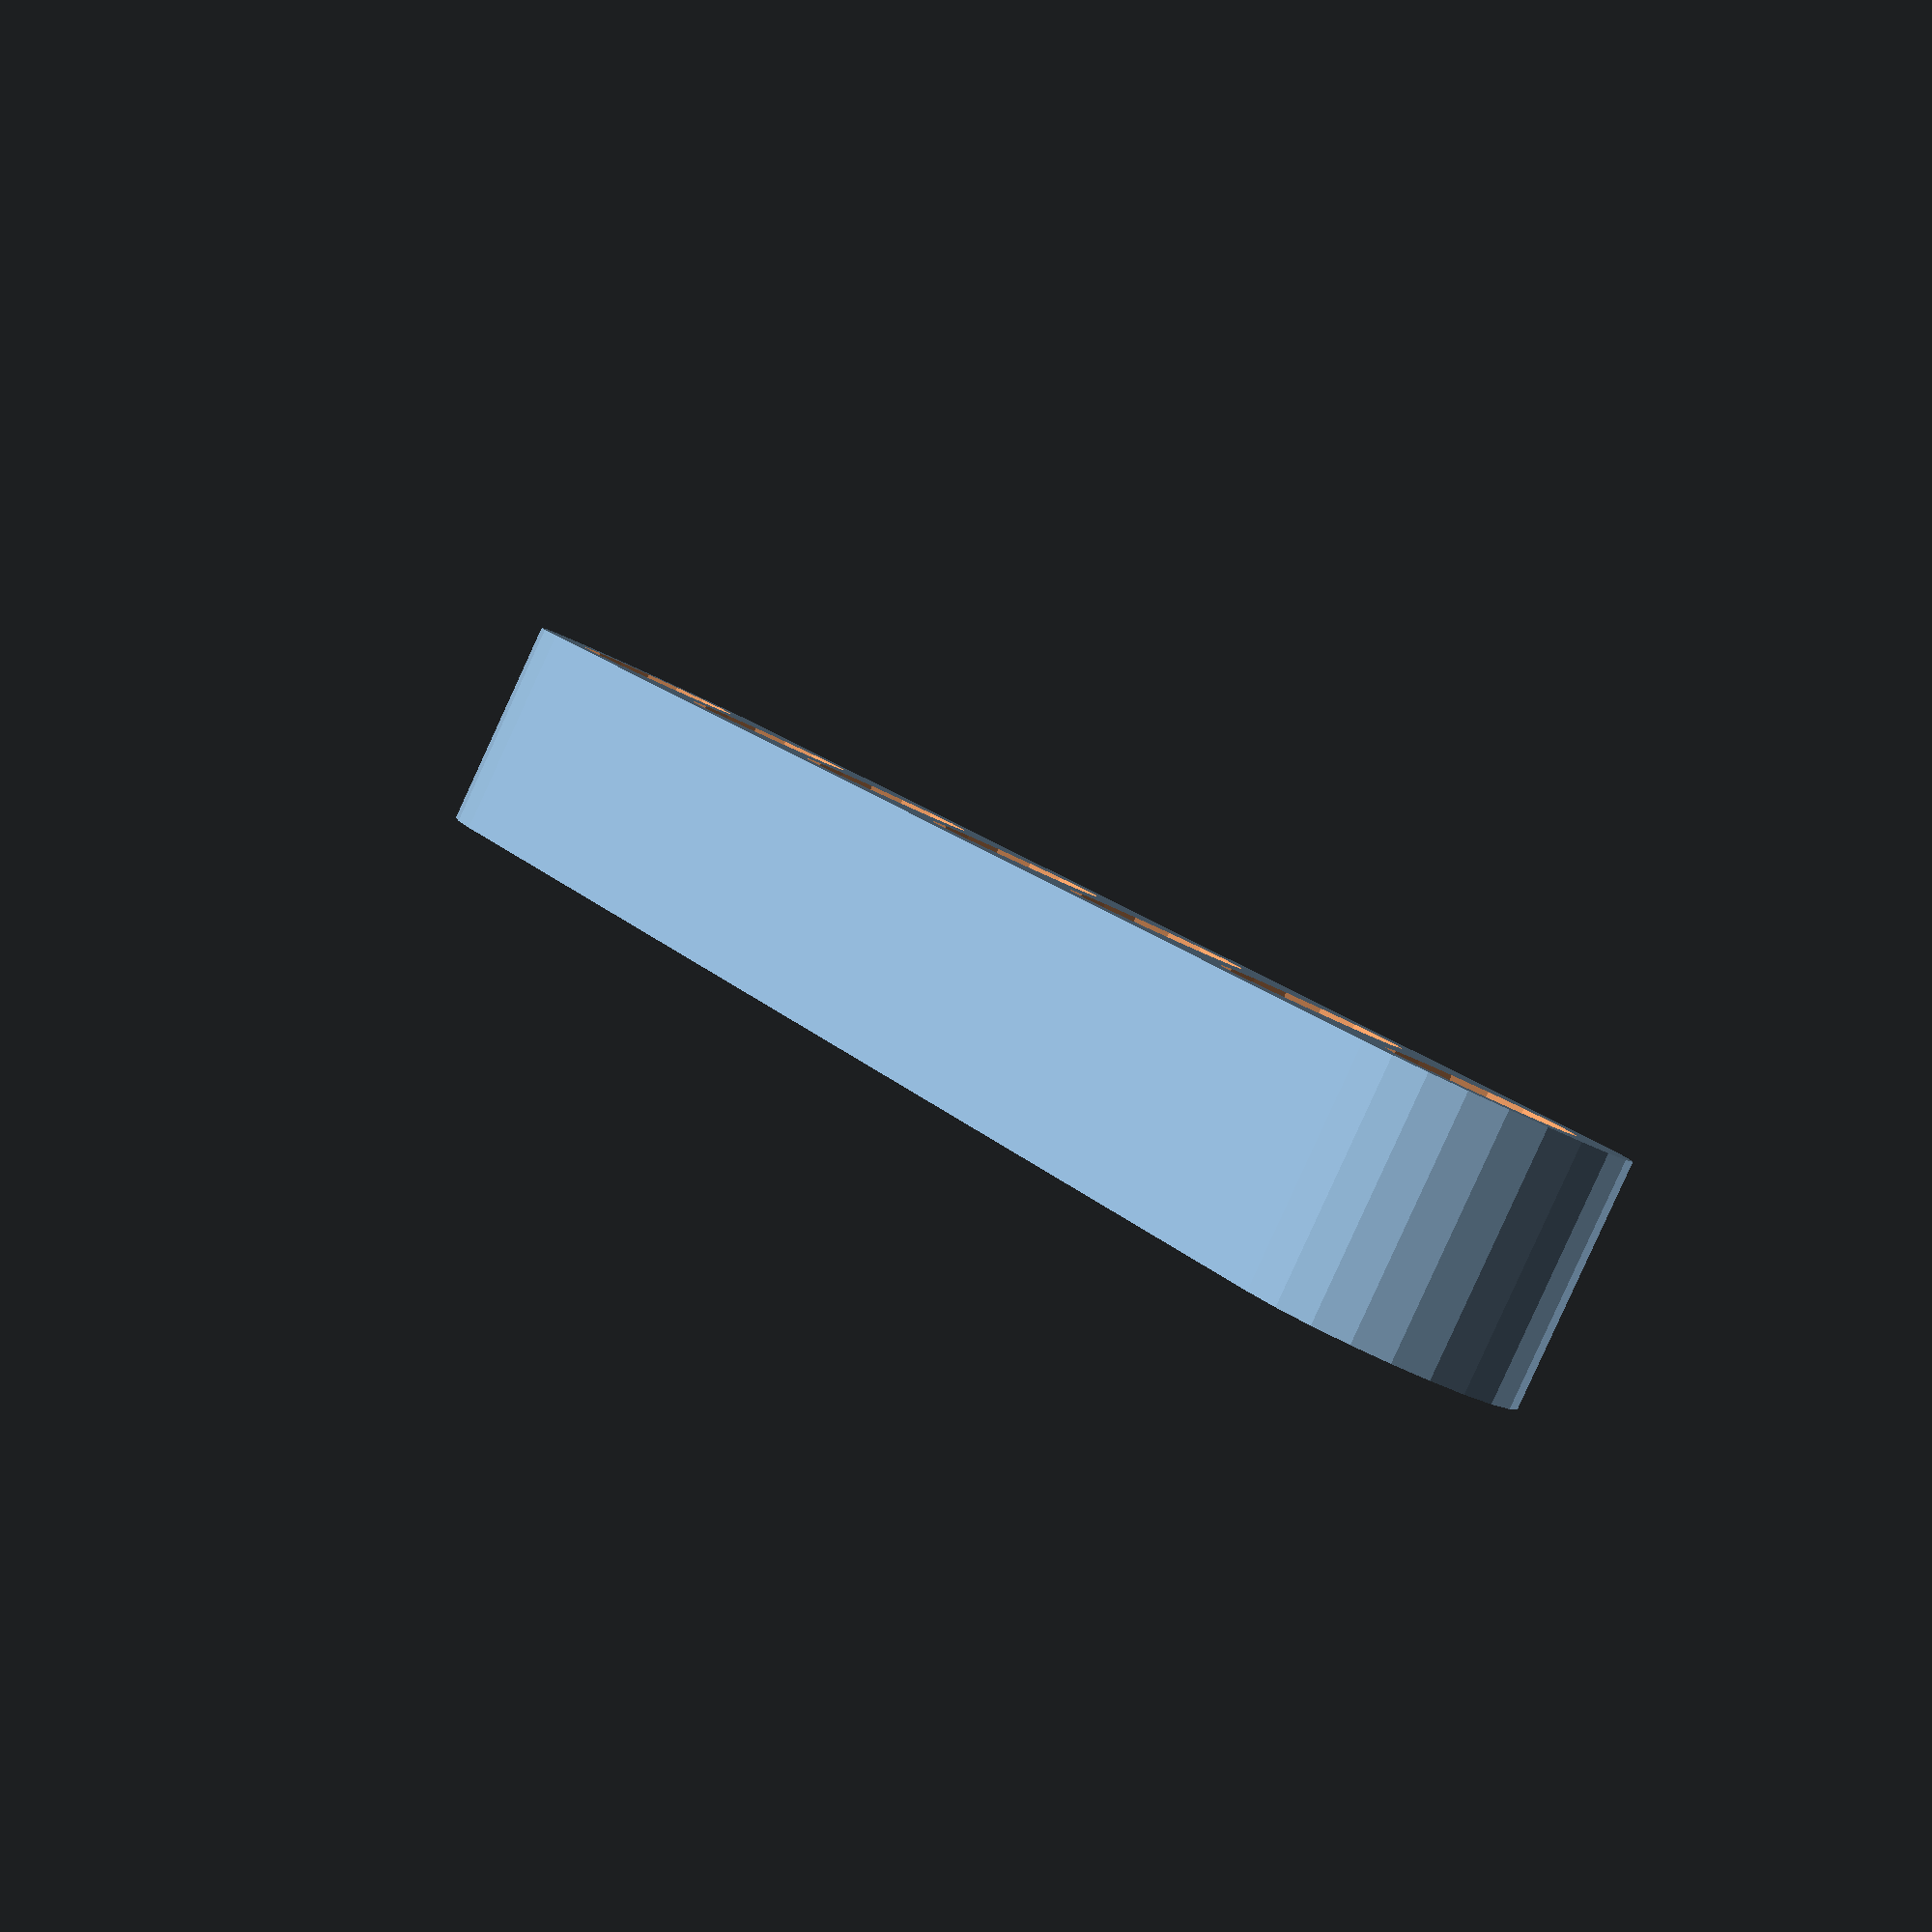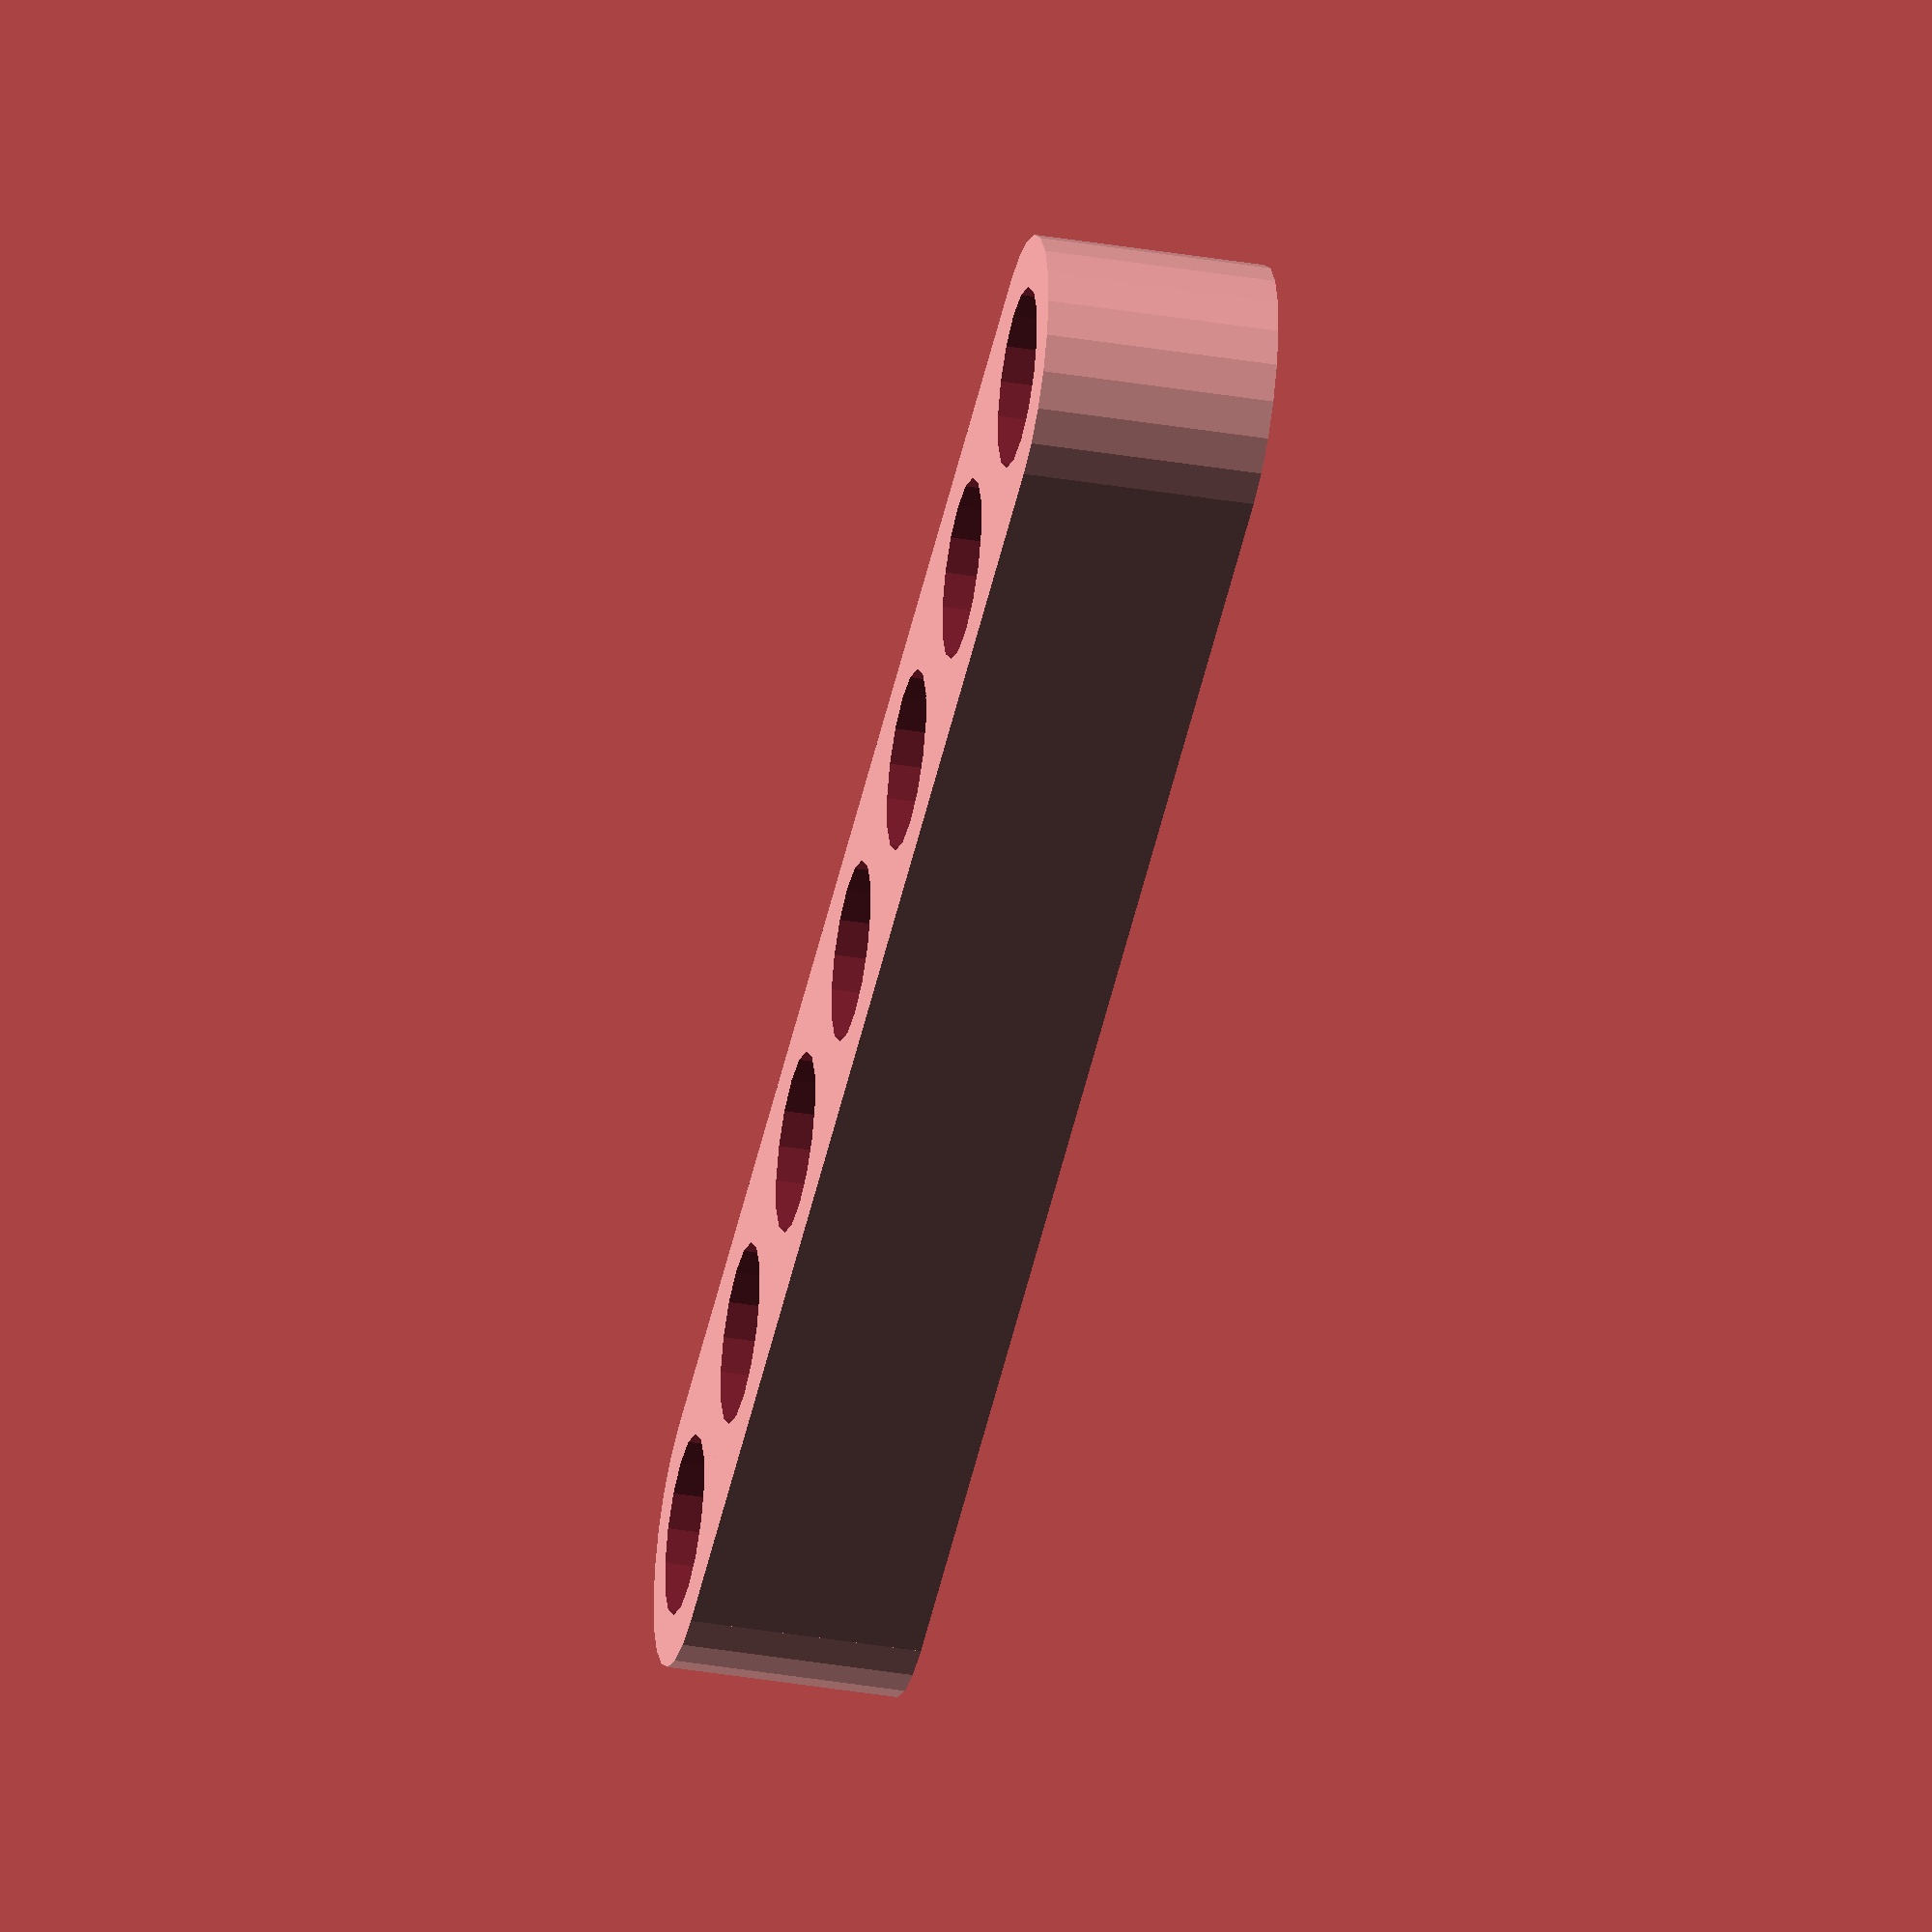
<openscad>
h = 4.5;  //height
d = 3.5;  //hole diameter
wall = 1; //wall thickness
m = 5;    //module (hole distance)

holes = 7;

r = d/2;

difference() {
  union() {
    cylinder(r = r+wall, h = h, $fn = 24);
    translate(v = [0,-r-wall,0])
      cube(size = [(holes-1)*m,d+wall*2,h]);
    translate([(holes-1)*m,0,0])
      cylinder(r = r+wall, h = h, $fn = 24);
  }

  for(i = [0:holes-1])
    translate(v = [i*m,0,-1])
      cylinder(r = r, h = h+2, $fn = 16);
}
</openscad>
<views>
elev=87.0 azim=123.8 roll=155.4 proj=p view=solid
elev=216.4 azim=168.3 roll=102.5 proj=o view=solid
</views>
